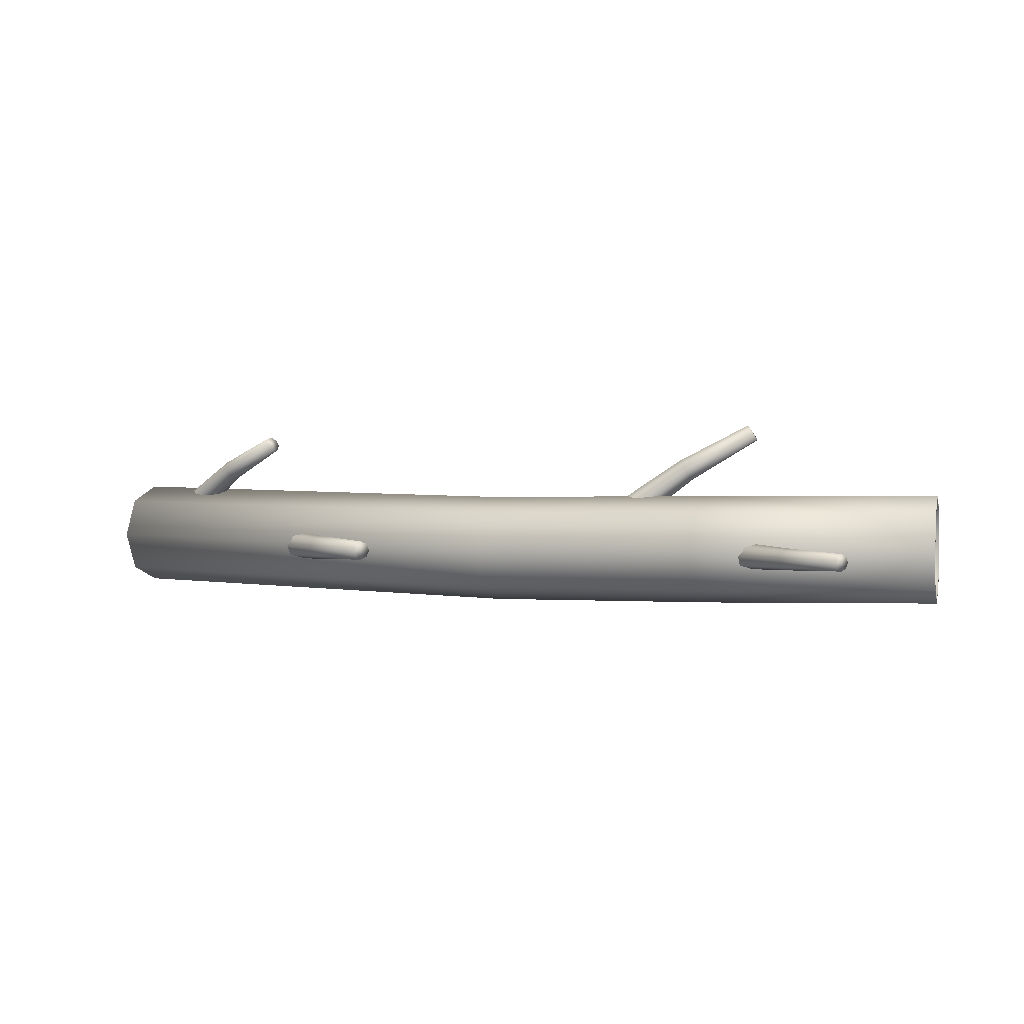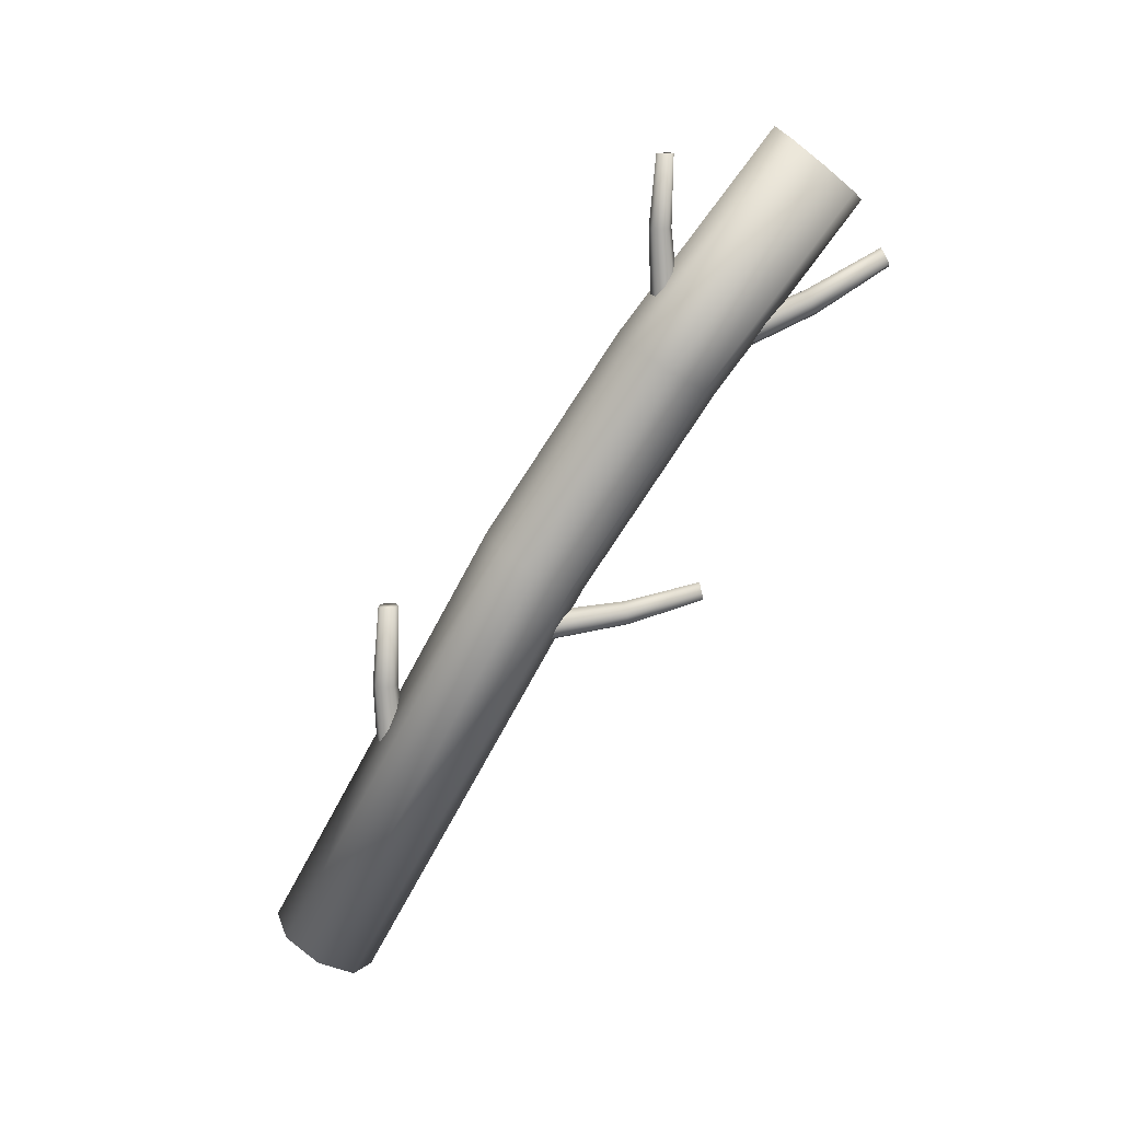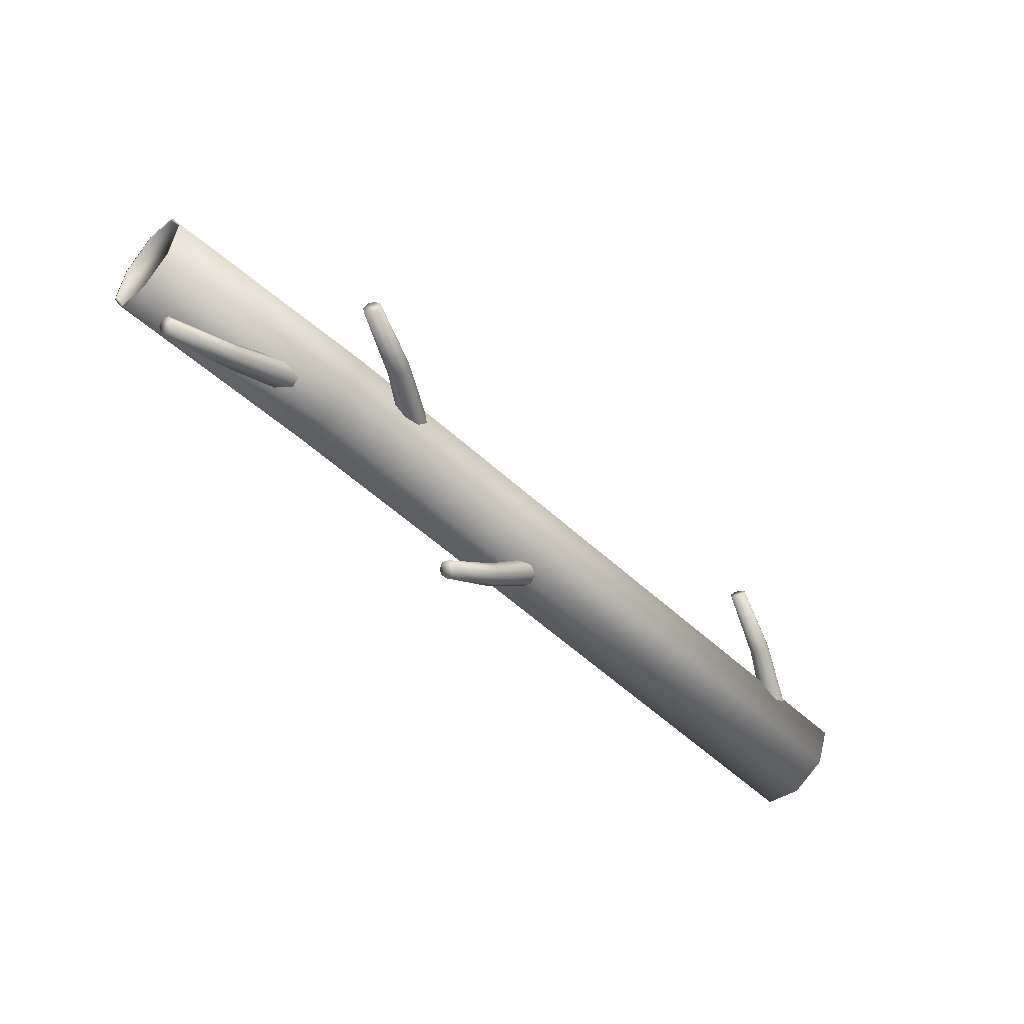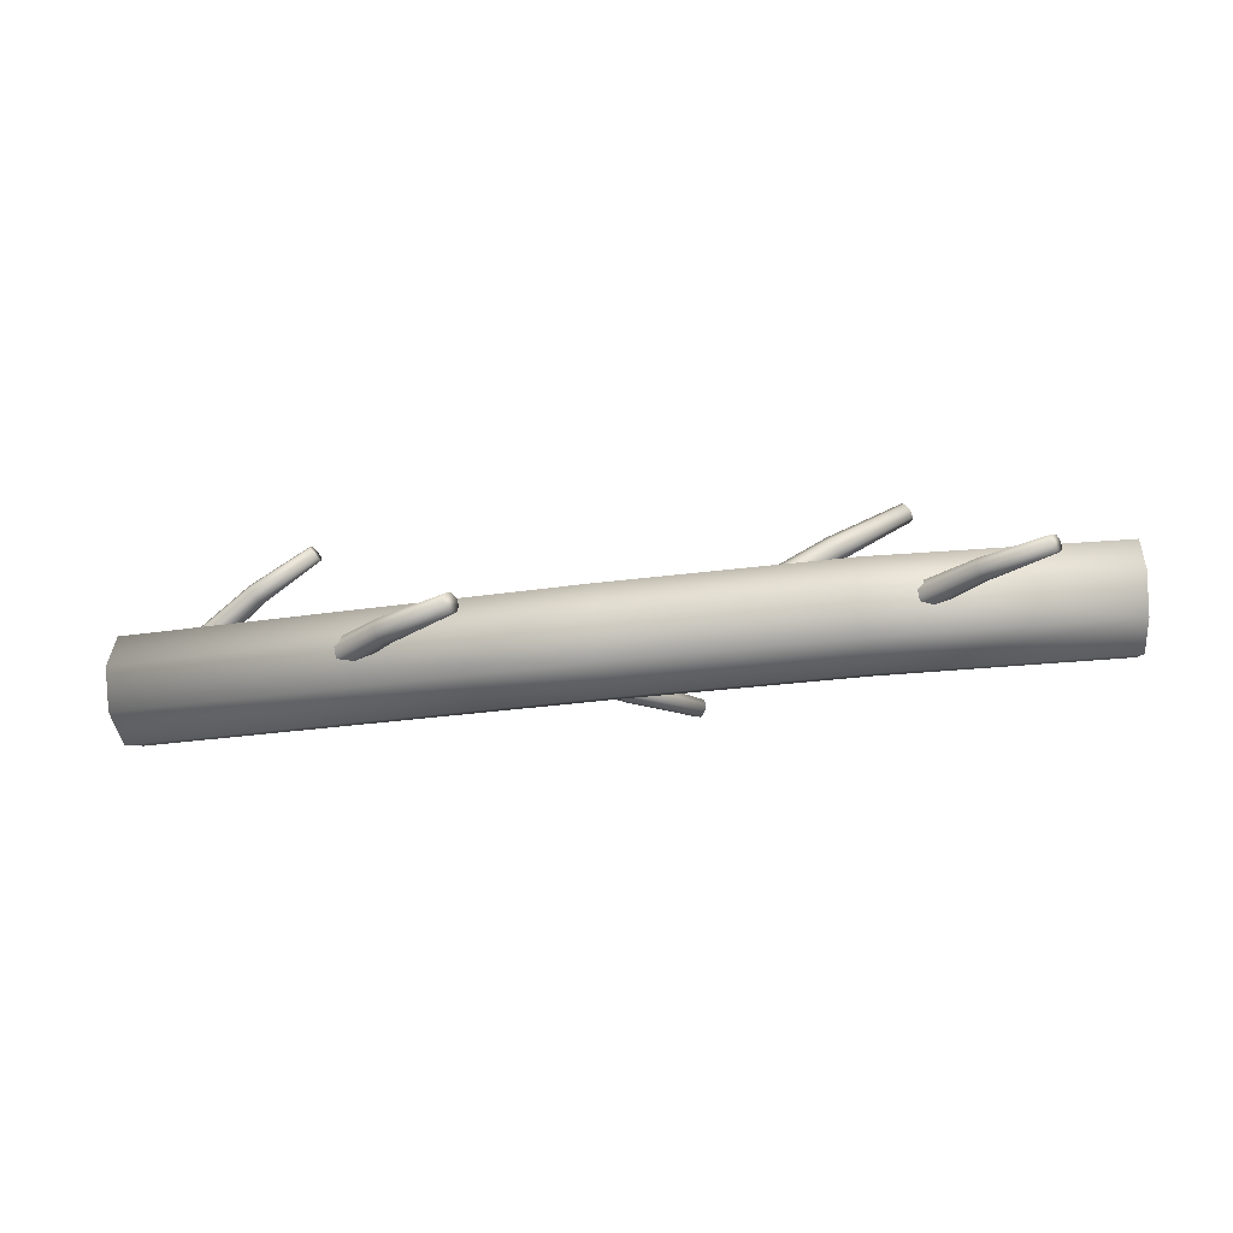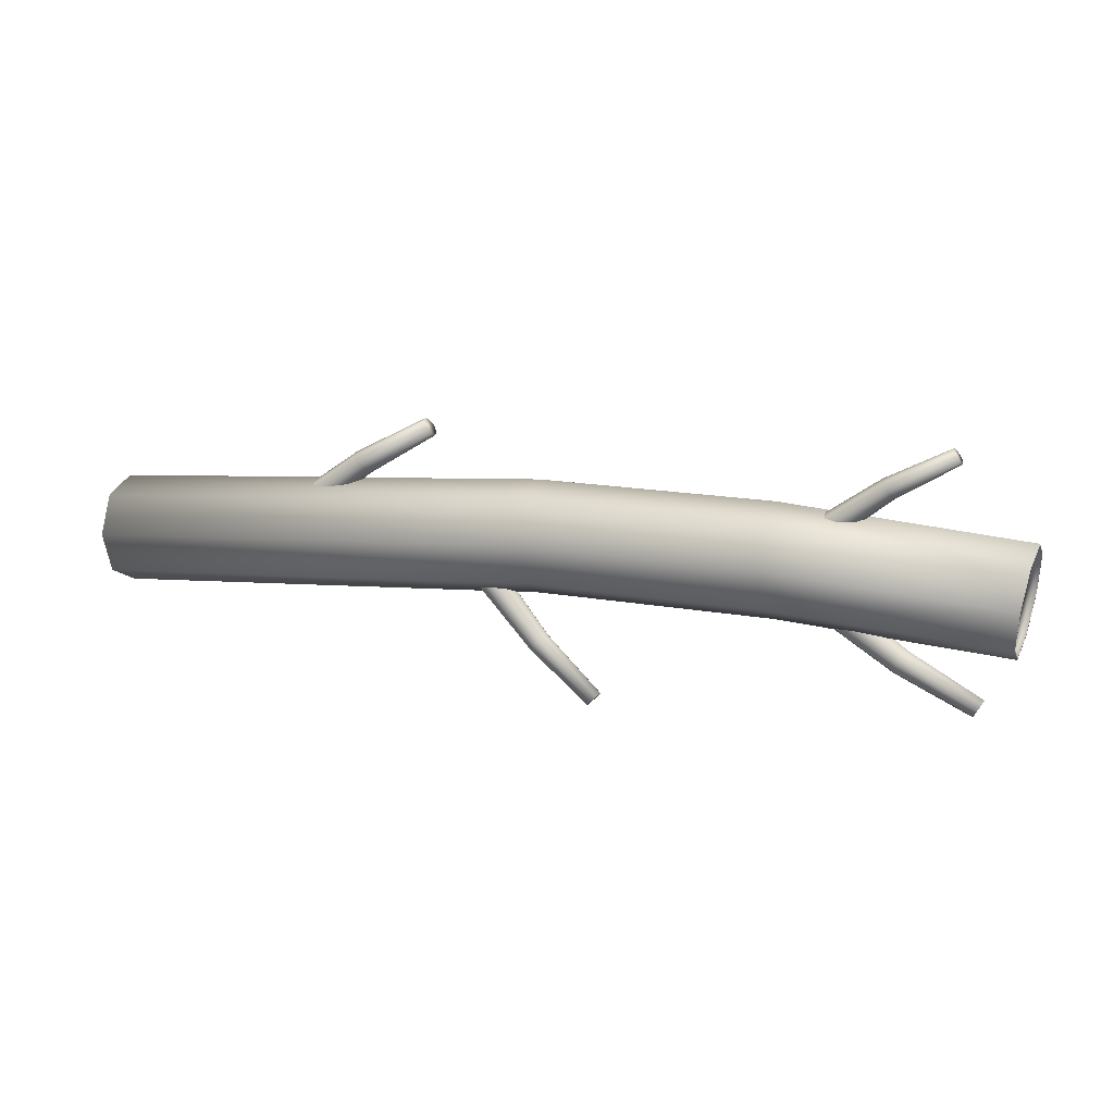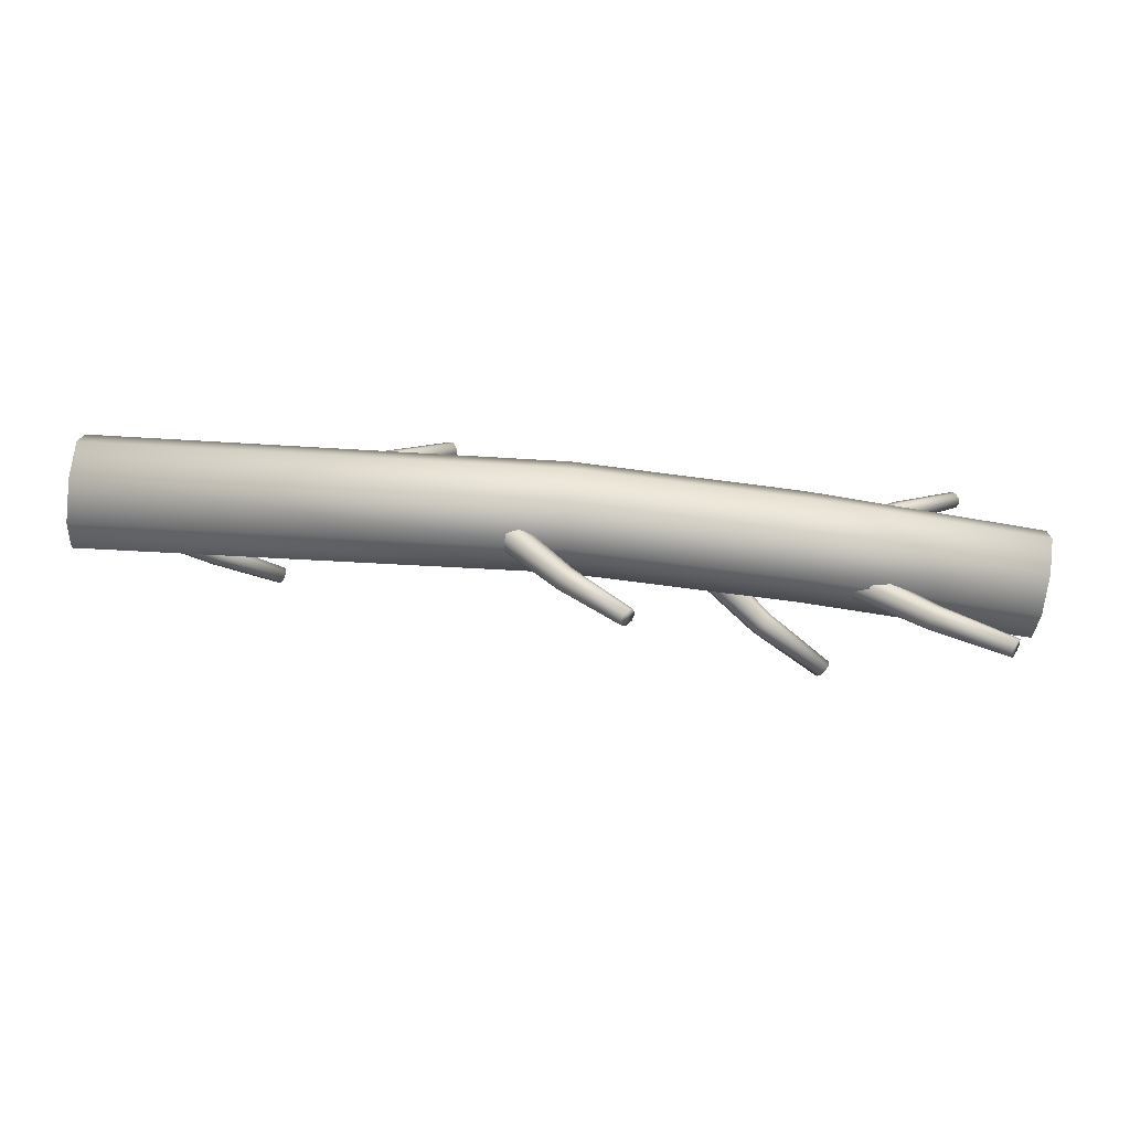
<metadata>
{"format":"obj","ext":"obj","renderer":"f3d","projection":"perspective","resolution":1024,"background":"white","views":[{"elev":2.0,"azim":-155.8,"up":"+Z"},{"elev":-75.0,"azim":-120.7,"up":"+Z"},{"elev":-60.5,"azim":-42.4,"up":"+Y"},{"elev":-27.5,"azim":-167.5,"up":"+Z"},{"elev":10.0,"azim":-158.9,"up":"+Y"},{"elev":-55.1,"azim":173.9,"up":"+Y"}]}
</metadata>
<code>
o Cube.002_Cube.004
v -1.859 0.07597 0.8665
v -3.717 -0.1132 0.8827
v -3.673 -0.4144 0.7565
v -1.859 -0.2375 0.7366
v -3.654 -0.5392 0.4521
v -1.859 -0.3674 0.4231
v -3.673 -0.4144 0.1477
v -1.859 -0.2375 0.1096
v -3.717 -0.1132 0.02155
v -1.859 0.07597 -0.02022
v -3.761 0.1879 0.1477
v -1.859 0.3895 0.1096
v -3.78 0.3127 0.4521
v -1.859 0.5193 0.4231
v -3.761 0.1879 0.7565
v -3.777 0.295 0.4521
v -3.76 0.1755 0.7439
v -1.859 0.3895 0.7366
v 3.728 0.3135 0.7656
v 3.728 0.3005 0.7526
v 3.728 0.425 0.4521
v 3.728 0.4433 0.4521
v 2.744 0.222 1.132
v 2.233 0.333 1.35
v 2.222 0.283 1.357
v 2.731 0.1566 1.141
v 2.198 0.247 1.329
v 2.698 0.1095 1.106
v 2.173 0.2461 1.284
v 2.666 0.1083 1.047
v 2.163 0.2808 1.248
v 2.653 0.1537 0.9986
v 2.173 0.3308 1.241
v 2.666 0.219 0.9899
v 2.198 0.3668 1.268
v 2.698 0.2661 1.026
v 2.222 0.3677 1.313
v 2.731 0.2673 1.085
v 3.201 0.1382 0.7994
v 3.217 0.08212 0.8586
v 3.161 0.1367 0.7265
v 3.121 0.07853 0.6825
v 3.104 -0.002264 0.6933
v 3.121 -0.05834 0.7524
v 3.161 -0.05685 0.8253
v 3.201 0.001331 0.8693
v 0.07326 -0.7541 0.3932
v -0.3986 -1.154 0.3932
v -0.4141 -1.139 0.3413
v 0.05299 -0.7346 0.3253
v -0.4515 -1.103 0.3198
v 0.004048 -0.6875 0.2972
v -0.489 -1.067 0.3413
v -0.04489 -0.6405 0.3253
v -0.5045 -1.052 0.3932
v -0.06515 -0.621 0.3932
v -0.489 -1.067 0.4451
v -0.04489 -0.6405 0.4611
v -0.4515 -1.103 0.4666
v 0.004048 -0.6875 0.4892
v -0.4141 -1.139 0.4451
v 0.05299 -0.7346 0.4611
v 0.4618 -0.2739 0.4771
v 0.4868 -0.298 0.3932
v 0.4013 -0.2158 0.5118
v 0.3409 -0.1577 0.4771
v 0.3158 -0.1337 0.3932
v 0.3409 -0.1577 0.3093
v 0.4013 -0.2158 0.2746
v 0.4618 -0.2739 0.3093
v 1.551 0.7498 0.3928
v 1.536 0.7244 0.3208
v 0.9475 1.013 0.3378
v 0.9594 1.032 0.3928
v 1.498 0.663 0.291
v 0.9189 0.966 0.315
v 1.461 0.6015 0.3208
v 0.8902 0.919 0.3378
v 1.445 0.5761 0.3928
v 0.8783 0.8995 0.3928
v 1.461 0.6015 0.4647
v 0.8902 0.919 0.4478
v 1.498 0.663 0.4945
v 0.9189 0.966 0.4706
v 0.9475 1.013 0.4478
v 1.536 0.7244 0.4647
v 2.079 0.3626 0.4817
v 2.098 0.3941 0.3928
v 2.033 0.2867 0.5185
v 1.987 0.2108 0.4817
v 1.968 0.1794 0.3928
v 1.987 0.2108 0.3039
v 2.033 0.2867 0.267
v 2.079 0.3626 0.3039
v -2.661 0.7326 0.3928
v -2.674 0.7111 0.332
v -3.171 0.9549 0.3463
v -3.161 0.9713 0.3928
v -2.705 0.6592 0.3068
v -3.195 0.9152 0.327
v -2.737 0.6073 0.332
v -3.219 0.8755 0.3463
v -2.75 0.5858 0.3928
v -3.229 0.8591 0.3928
v -2.737 0.6073 0.4536
v -3.219 0.8755 0.4393
v -2.705 0.6592 0.4788
v -3.195 0.9152 0.4585
v -3.171 0.9549 0.4393
v -2.674 0.7111 0.4536
v -2.214 0.4054 0.4679
v -2.198 0.432 0.3928
v -2.254 0.3413 0.499
v -2.293 0.2771 0.4679
v -2.309 0.2506 0.3928
v -2.293 0.2771 0.3176
v -2.254 0.3413 0.2865
v -2.214 0.4054 0.3176
v -2.757 -0.7174 0.4919
v -3.348 -1 0.4919
v -3.36 -0.9805 0.4369
v -2.772 -0.692 0.4199
v -3.389 -0.9336 0.4141
v -2.81 -0.6306 0.3901
v -3.418 -0.8866 0.4369
v -2.847 -0.5691 0.4199
v -3.429 -0.8671 0.4919
v -2.862 -0.5437 0.4919
v -3.418 -0.8866 0.5469
v -2.847 -0.5691 0.5638
v -3.389 -0.9336 0.5697
v -2.81 -0.6306 0.5936
v -3.36 -0.9805 0.5469
v -2.772 -0.692 0.5638
v -2.228 -0.3302 0.5808
v -2.209 -0.3617 0.4919
v -2.275 -0.2543 0.6176
v -2.321 -0.1784 0.5808
v -2.34 -0.147 0.4919
v -2.321 -0.1784 0.403
v -2.275 -0.2543 0.3661
v -2.228 -0.3302 0.403
v -1.571 -0.1128 1.151
v -2.125 -0.2285 1.447
v -2.14 -0.2701 1.409
v -1.59 -0.1672 1.101
v -2.171 -0.2724 1.361
v -1.631 -0.1702 1.038
v -2.202 -0.234 1.33
v -1.671 -0.12 0.9977
v -2.214 -0.1775 1.335
v -1.687 -0.04599 1.004
v -2.2 -0.1358 1.373
v -1.668 0.008468 1.054
v -2.168 -0.1335 1.421
v -1.627 0.01147 1.117
v -2.137 -0.1719 1.452
v -1.587 -0.03874 1.157
v -1.085 0.1226 0.8012
v -1.066 0.03111 0.7931
v -1.134 0.1846 0.7515
v -1.186 0.1809 0.6731
v -1.208 0.1136 0.612
v -1.189 0.02216 0.6039
v -1.14 -0.03988 0.6536
v -1.088 -0.03617 0.732
v 0 0.4654 0.7076
v 0 0.1519 0.8375
v 3.728 0 0.8954
v 0 0.5953 0.3941
v 3.728 0.3135 0.1386
v 0 0.4654 0.08064
v 3.728 0 0.008765
v -0 0.1519 -0.04921
v 3.728 -0.3135 0.1386
v 0 -0.1615 0.08064
v 3.728 -0.4433 0.4521
v 0 -0.2914 0.3941
v 3.728 -0.3135 0.7656
v 0 -0.1615 0.7076
v -3.76 0.1755 0.1603
v -3.717 -0.1132 0.0394
v -3.69 -0.1093 0.0394
v -3.733 0.1794 0.1603
v -3.674 -0.402 0.7439
v -3.657 -0.5215 0.4521
v -3.717 -0.1132 0.8648
v -3.674 -0.402 0.1603
v -3.648 -0.398 0.7439
v -3.69 -0.1093 0.8648
v -3.733 0.1794 0.7439
v -3.751 0.299 0.4521
v -3.648 -0.398 0.1603
v -3.63 -0.5176 0.4521
v 3.728 0.3005 0.1516
v 3.7 0.3005 0.1516
v 3.7 0 0.02714
v 3.728 0 0.02714
v 3.728 -0.425 0.4521
v 3.728 -0.3005 0.7526
v 3.728 0 0.8771
v 3.728 -0.3005 0.1516
v 3.7 -0.3005 0.7526
v 3.7 -0.425 0.4521
v 3.7 -0.3005 0.1516
v 3.7 0.425 0.4521
v 3.7 0.3005 0.7526
v 3.7 0 0.8771
f 2 4 1
f 4 5 6
f 6 7 8
f 8 9 10
f 10 11 12
f 11 14 12
f 15 16 17
f 13 18 14
f 15 1 18
f 19 21 22
f 24 26 23
f 25 28 26
f 27 30 28
f 29 32 30
f 32 33 34
f 34 35 36
f 29 27 35
f 36 37 38
f 38 24 23
f 38 40 39
f 36 39 41
f 34 41 42
f 32 42 43
f 44 32 43
f 45 30 44
f 46 28 45
f 40 26 46
f 48 50 47
f 49 52 50
f 51 54 52
f 53 56 54
f 56 57 58
f 58 59 60
f 53 51 59
f 60 61 62
f 62 48 47
f 62 64 63
f 60 63 65
f 58 65 66
f 56 66 67
f 68 56 67
f 69 54 68
f 70 52 69
f 64 50 70
f 72 74 71
f 75 73 72
f 77 76 75
f 79 78 77
f 79 82 80
f 81 84 82
f 84 85 74
f 83 85 84
f 86 74 85
f 88 86 87
f 87 83 89
f 89 81 90
f 90 79 91
f 92 79 77
f 93 77 75
f 94 75 72
f 88 72 71
f 96 98 95
f 99 97 96
f 101 100 99
f 103 102 101
f 103 106 104
f 105 108 106
f 100 104 108
f 107 109 108
f 110 98 109
f 112 110 111
f 111 107 113
f 113 105 114
f 114 103 115
f 116 103 101
f 117 101 99
f 118 99 96
f 112 96 95
f 120 122 119
f 121 124 122
f 123 126 124
f 125 128 126
f 128 129 130
f 130 131 132
f 123 120 131
f 132 133 134
f 134 120 119
f 134 136 135
f 132 135 137
f 130 137 138
f 128 138 139
f 140 128 139
f 141 126 140
f 142 124 141
f 136 122 142
f 144 146 143
f 145 148 146
f 147 150 148
f 149 152 150
f 152 153 154
f 154 155 156
f 155 151 147
f 156 157 158
f 158 144 143
f 158 160 159
f 156 159 161
f 154 161 162
f 152 162 163
f 164 152 163
f 165 150 164
f 166 148 165
f 160 146 166
f 19 168 169
f 22 167 19
f 172 22 171
f 174 171 173
f 176 173 175
f 178 175 177
f 179 178 177
f 169 180 179
f 182 184 181
f 3 186 5
f 9 181 11
f 2 17 187
f 2 185 3
f 7 186 188
f 11 16 13
f 9 188 182
f 190 192 183
f 188 194 193
f 185 190 189
f 187 191 190
f 16 184 192
f 188 183 182
f 185 194 186
f 16 191 17
f 196 198 195
f 199 179 177
f 195 173 171
f 169 20 19
f 200 169 179
f 175 199 177
f 21 171 22
f 173 202 175
f 197 206 208
f 205 199 202
f 203 201 200
f 208 20 201
f 206 195 21
f 197 202 198
f 204 200 199
f 207 21 20
f 18 168 167
f 14 167 170
f 172 14 170
f 174 12 172
f 176 10 174
f 178 8 176
f 4 178 180
f 1 180 168
f 2 3 4
f 4 3 5
f 6 5 7
f 8 7 9
f 10 9 11
f 11 13 14
f 15 13 16
f 13 15 18
f 15 2 1
f 19 20 21
f 24 25 26
f 25 27 28
f 27 29 30
f 29 31 32
f 32 31 33
f 34 33 35
f 27 25 24
f 24 37 27
f 37 35 27
f 35 33 31
f 31 29 35
f 36 35 37
f 38 37 24
f 38 23 40
f 36 38 39
f 34 36 41
f 32 34 42
f 44 30 32
f 45 28 30
f 46 26 28
f 40 23 26
f 48 49 50
f 49 51 52
f 51 53 54
f 53 55 56
f 56 55 57
f 58 57 59
f 51 49 48
f 48 61 51
f 61 59 51
f 59 57 55
f 55 53 59
f 60 59 61
f 62 61 48
f 62 47 64
f 60 62 63
f 58 60 65
f 56 58 66
f 68 54 56
f 69 52 54
f 70 50 52
f 64 47 50
f 72 73 74
f 75 76 73
f 77 78 76
f 79 80 78
f 79 81 82
f 81 83 84
f 74 73 76
f 76 78 74
f 78 80 74
f 80 82 74
f 82 84 74
f 83 86 85
f 86 71 74
f 88 71 86
f 87 86 83
f 89 83 81
f 90 81 79
f 92 91 79
f 93 92 77
f 94 93 75
f 88 94 72
f 96 97 98
f 99 100 97
f 101 102 100
f 103 104 102
f 103 105 106
f 105 107 108
f 98 97 100
f 100 102 104
f 104 106 108
f 108 109 98
f 98 100 108
f 107 110 109
f 110 95 98
f 112 95 110
f 111 110 107
f 113 107 105
f 114 105 103
f 116 115 103
f 117 116 101
f 118 117 99
f 112 118 96
f 120 121 122
f 121 123 124
f 123 125 126
f 125 127 128
f 128 127 129
f 130 129 131
f 123 121 120
f 120 133 131
f 131 129 123
f 129 127 123
f 127 125 123
f 132 131 133
f 134 133 120
f 134 119 136
f 132 134 135
f 130 132 137
f 128 130 138
f 140 126 128
f 141 124 126
f 142 122 124
f 136 119 122
f 144 145 146
f 145 147 148
f 147 149 150
f 149 151 152
f 152 151 153
f 154 153 155
f 147 145 155
f 145 144 155
f 144 157 155
f 155 153 151
f 151 149 147
f 156 155 157
f 158 157 144
f 158 143 160
f 156 158 159
f 154 156 161
f 152 154 162
f 164 150 152
f 165 148 150
f 166 146 148
f 160 143 146
f 19 167 168
f 22 170 167
f 172 170 22
f 174 172 171
f 176 174 173
f 178 176 175
f 179 180 178
f 169 168 180
f 182 183 184
f 3 185 186
f 9 182 181
f 2 15 17
f 2 187 185
f 7 5 186
f 11 181 16
f 9 7 188
f 194 189 190
f 190 191 192
f 192 184 183
f 183 193 194
f 194 190 183
f 188 186 194
f 185 187 190
f 187 17 191
f 16 181 184
f 188 193 183
f 185 189 194
f 16 192 191
f 196 197 198
f 199 200 179
f 195 198 173
f 169 201 20
f 200 201 169
f 175 202 199
f 21 195 171
f 173 198 202
f 208 203 204
f 204 205 197
f 197 196 206
f 206 207 208
f 208 204 197
f 205 204 199
f 203 208 201
f 208 207 20
f 206 196 195
f 197 205 202
f 204 203 200
f 207 206 21
f 18 1 168
f 14 18 167
f 172 12 14
f 174 10 12
f 176 8 10
f 178 6 8
f 4 6 178
f 1 4 180

</code>
